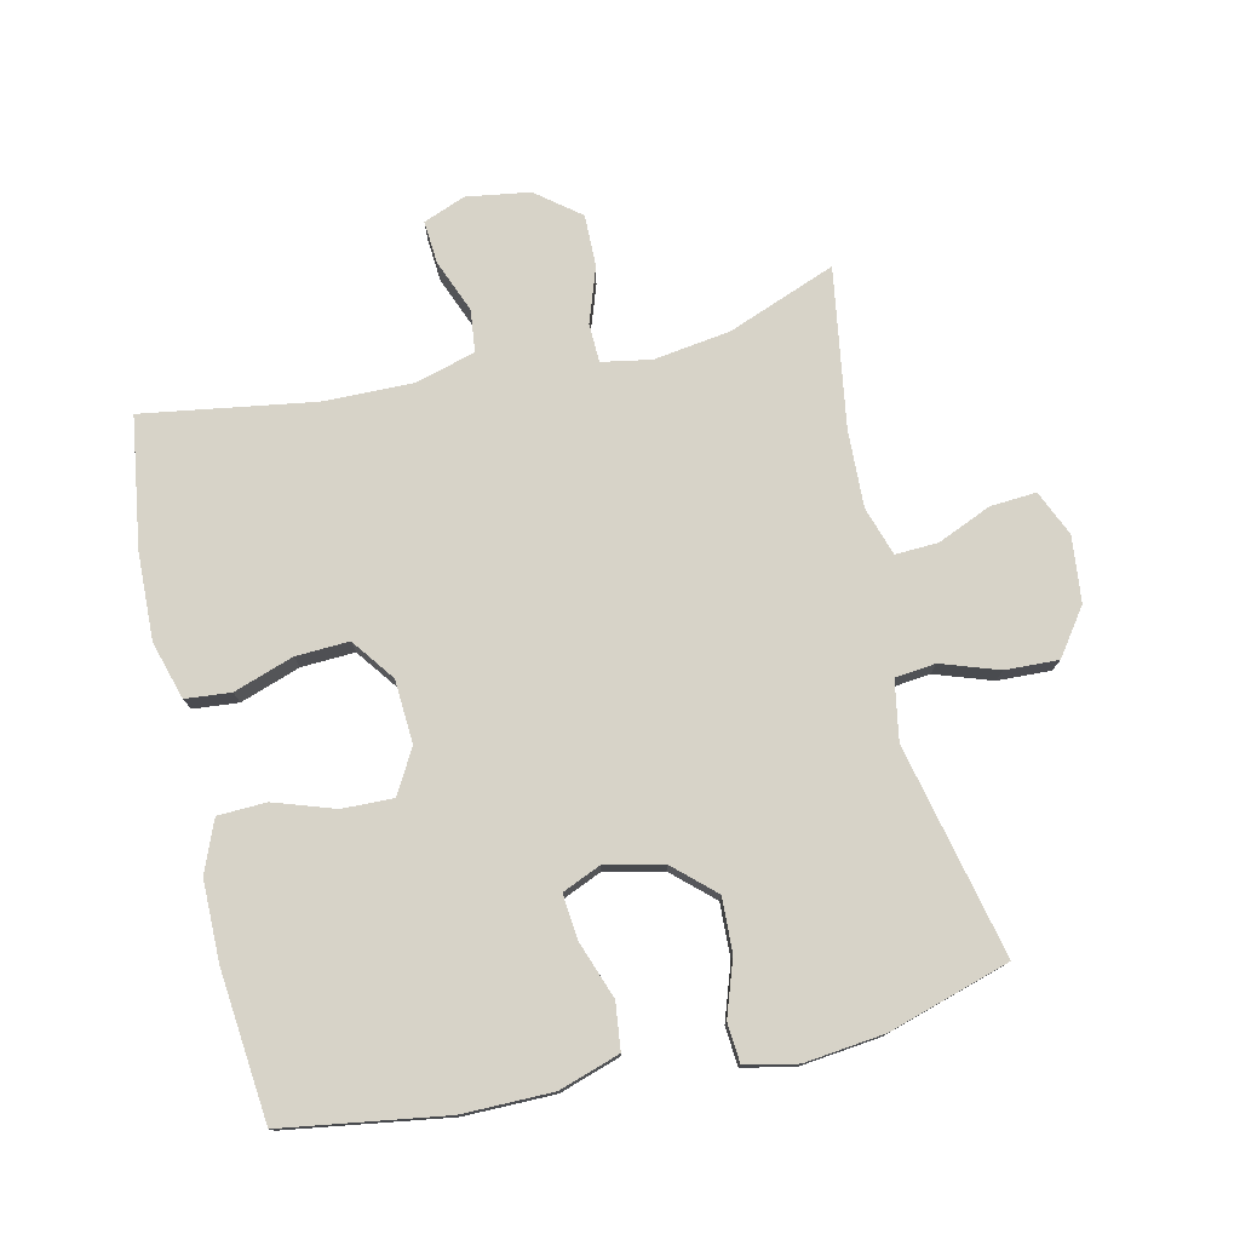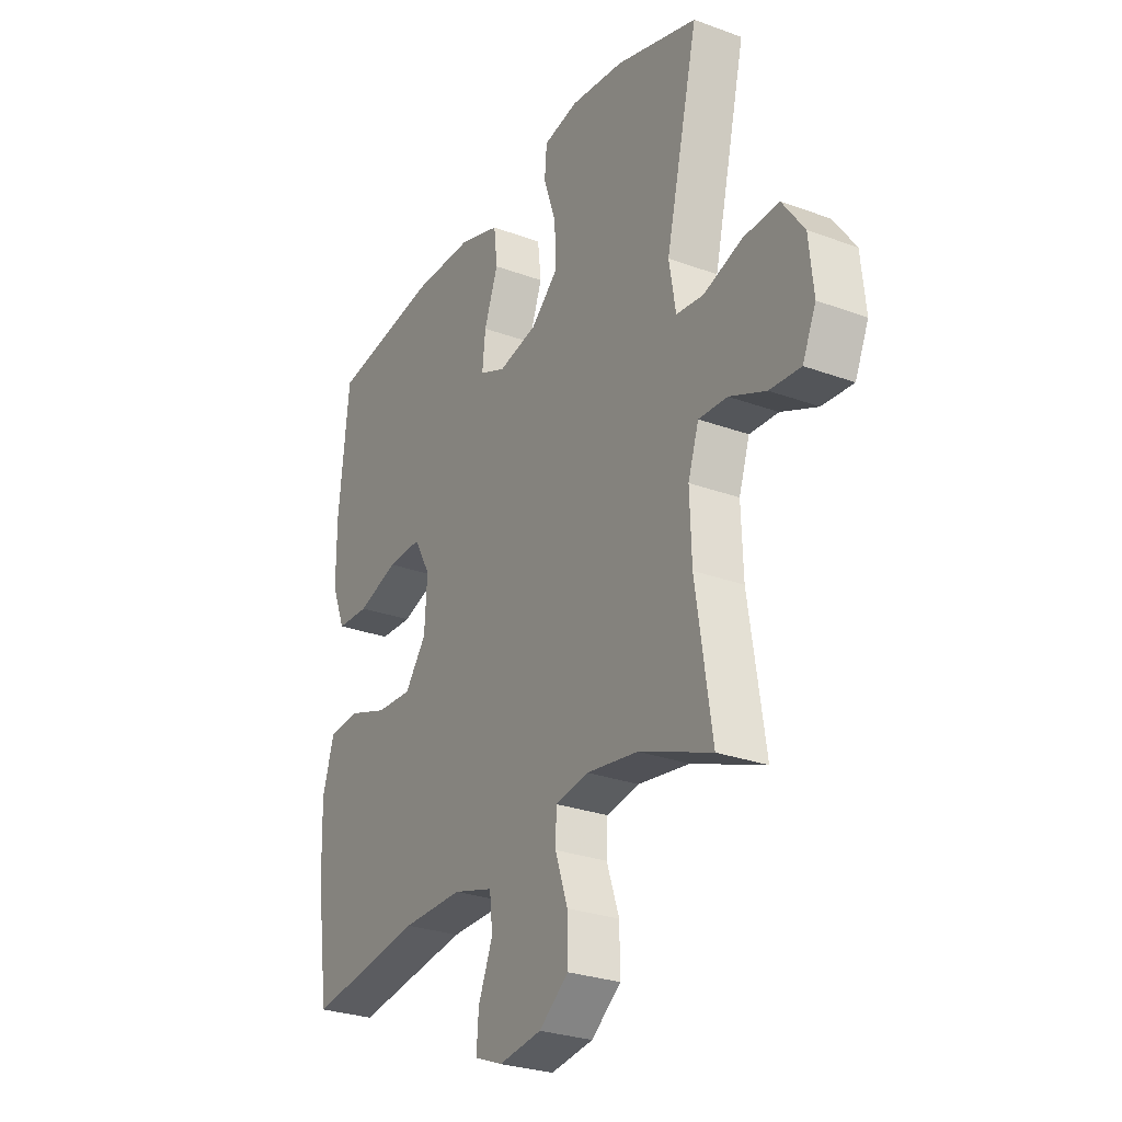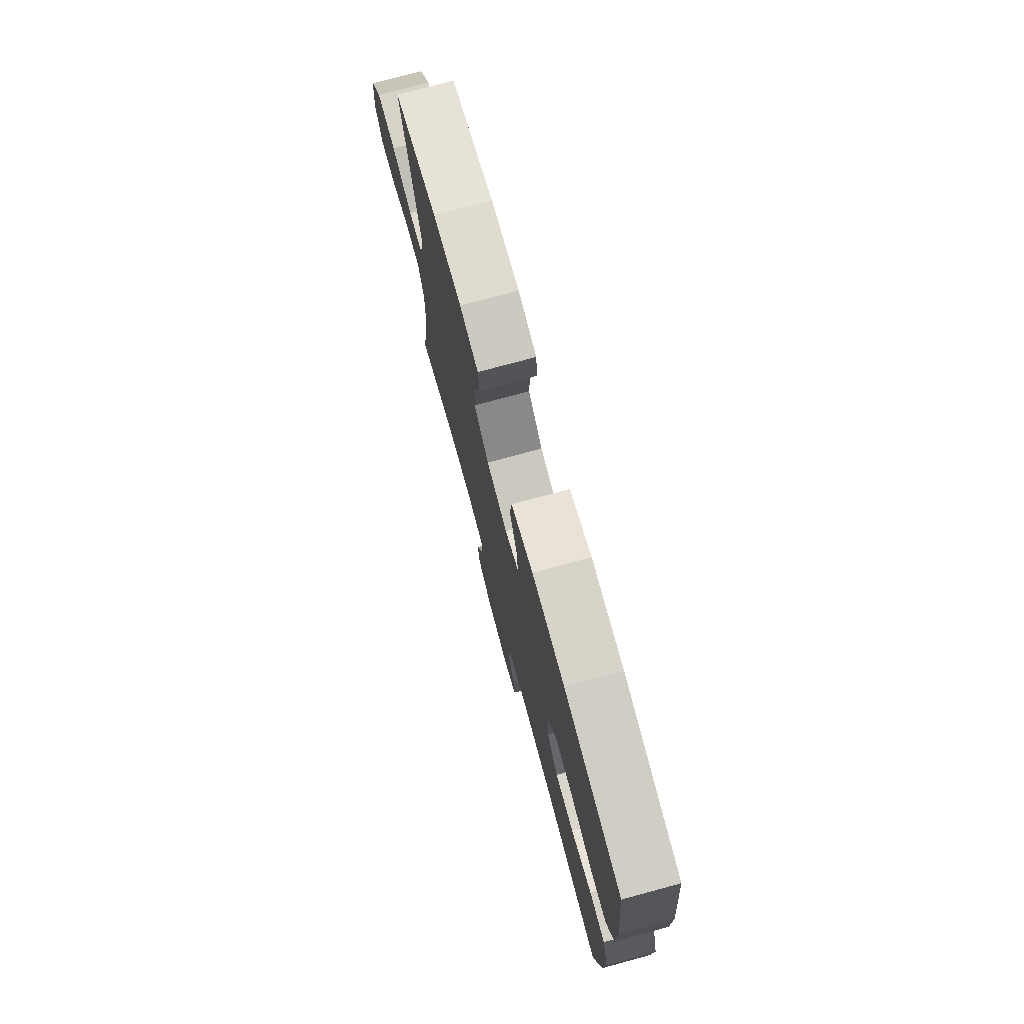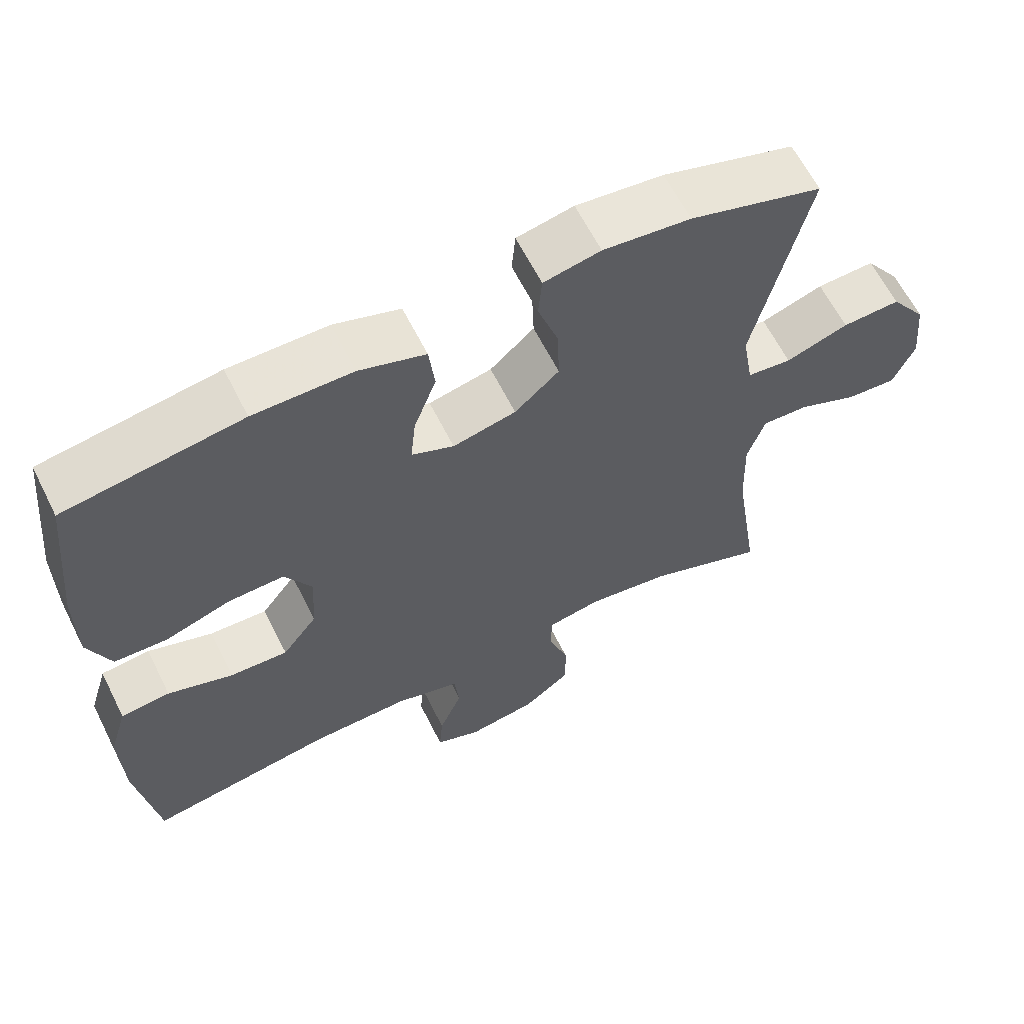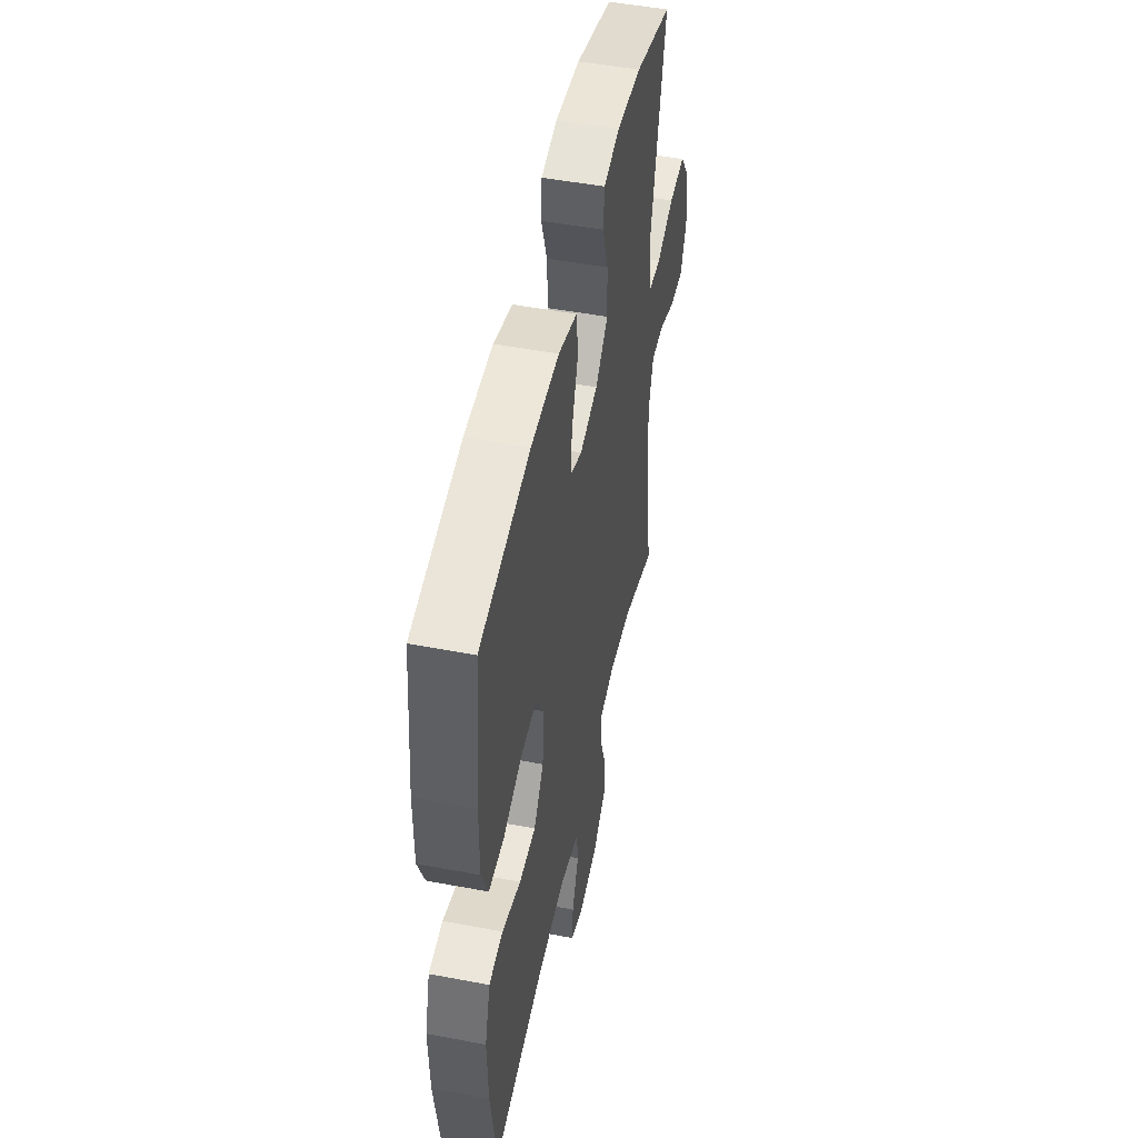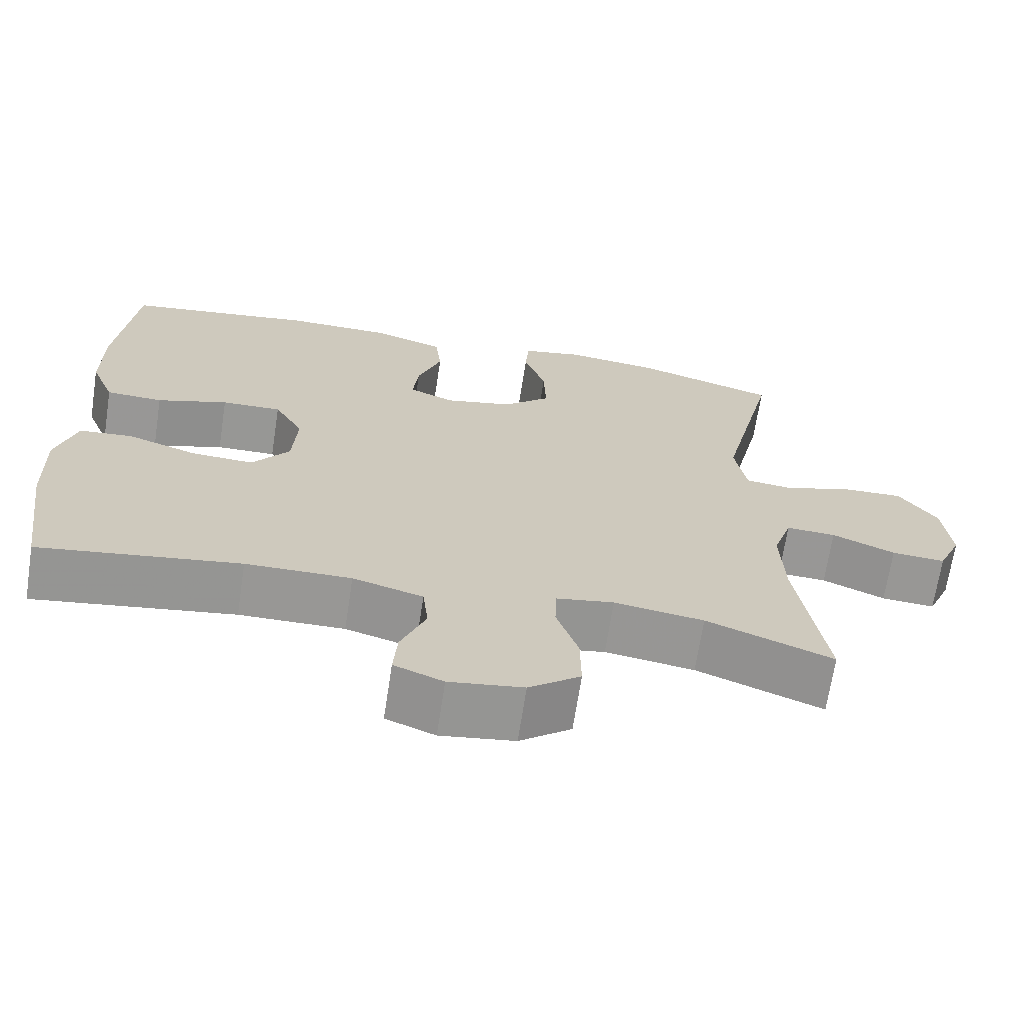
<metadata>
{"format":"obj","ext":"obj","renderer":"f3d","projection":"perspective","resolution":1024,"background":"white","views":[{"elev":76.8,"azim":-12.6,"up":"+Y"},{"elev":-27.7,"azim":60.6,"up":"+Z"},{"elev":76.2,"azim":-105.1,"up":"+Z"},{"elev":62.8,"azim":-26.6,"up":"+Z"},{"elev":49.8,"azim":-78.2,"up":"+Z"},{"elev":-68.2,"azim":-8.7,"up":"+Z"}]}
</metadata>
<code>
v 0.5 0.07 0.5
v 0.427 0.07 0.184
v 0.442 0.07 0.095
v 0.503 0.07 0.088
v 0.589 0.07 0.117
v 0.669 0.07 0.12
v 0.718 0.07 0.051
v 0.728 0.07 -0.048
v 0.698 0.07 -0.116
v 0.629 0.07 -0.111
v 0.548 0.07 -0.076
v 0.484 0.07 -0.073
v 0.46 0.07 -0.146
v 0.464 0.07 -0.262
v 0.5 0.07 -0.5
v 0.338 0.07 -0.437
v 0.223 0.07 -0.42
v 0.149 0.07 -0.433
v 0.147 0.07 -0.491
v 0.175 0.07 -0.573
v 0.176 0.07 -0.651
v 0.11 0.07 -0.702
v 0.015 0.07 -0.716
v -0.048 0.07 -0.691
v -0.043 0.07 -0.627
v -0.011 0.07 -0.548
v -0.018 0.07 -0.485
v -0.108 0.07 -0.459
v -0.243 0.07 -0.461
v -0.5 0.07 -0.5
v -0.528 0.07 -0.305
v -0.532 0.07 -0.174
v -0.506 0.07 -0.087
v -0.438 0.07 -0.081
v -0.348 0.07 -0.112
v -0.268 0.07 -0.116
v -0.22 0.07 -0.052
v -0.214 0.07 0.043
v -0.251 0.07 0.109
v -0.328 0.07 0.107
v -0.419 0.07 0.077
v -0.492 0.07 0.08
v -0.523 0.07 0.157
v -0.523 0.07 0.277
v -0.5 0.07 0.5
v -0.257 0.07 0.536
v -0.121 0.07 0.535
v -0.03 0.07 0.505
v -0.022 0.07 0.435
v -0.053 0.07 0.35
v -0.06 0.07 0.282
v -0.002 0.07 0.257
v 0.085 0.07 0.276
v 0.146 0.07 0.331
v 0.143 0.07 0.412
v 0.115 0.07 0.495
v 0.12 0.07 0.554
v 0.198 0.07 0.57
v 0.318 0.07 0.556
v 0.5 0 0.5
v 0.427 0 0.184
v 0.442 0 0.095
v 0.503 0 0.088
v 0.589 0 0.117
v 0.669 0 0.12
v 0.718 0 0.051
v 0.728 0 -0.048
v 0.698 0 -0.116
v 0.629 0 -0.111
v 0.548 0 -0.076
v 0.484 0 -0.073
v 0.46 0 -0.146
v 0.464 0 -0.262
v 0.5 0 -0.5
v 0.338 0 -0.437
v 0.223 0 -0.42
v 0.149 0 -0.433
v 0.147 0 -0.491
v 0.175 0 -0.573
v 0.176 0 -0.651
v 0.11 0 -0.702
v 0.015 0 -0.716
v -0.048 0 -0.691
v -0.043 0 -0.627
v -0.011 0 -0.548
v -0.018 0 -0.485
v -0.108 0 -0.459
v -0.243 0 -0.461
v -0.5 0 -0.5
v -0.528 0 -0.305
v -0.532 0 -0.174
v -0.506 0 -0.087
v -0.438 0 -0.081
v -0.348 0 -0.112
v -0.268 0 -0.116
v -0.22 0 -0.052
v -0.214 0 0.043
v -0.251 0 0.109
v -0.328 0 0.107
v -0.419 0 0.077
v -0.492 0 0.08
v -0.523 0 0.157
v -0.523 0 0.277
v -0.5 0 0.5
v -0.257 0 0.536
v -0.121 0 0.535
v -0.03 0 0.505
v -0.022 0 0.435
v -0.053 0 0.35
v -0.06 0 0.282
v -0.002 0 0.257
v 0.085 0 0.276
v 0.146 0 0.331
v 0.143 0 0.412
v 0.115 0 0.495
v 0.12 0 0.554
v 0.198 0 0.57
v 0.318 0 0.556
f 58 59 1 2
f 55 56 57 58
f 54 55 58 2
f 53 54 2 3
f 52 53 3
f 47 48 49 50
f 47 50 51
f 46 47 51
f 45 46 51
f 44 45 51
f 43 44 51 52
f 40 41 42 43
f 39 40 43 52
f 32 33 34 35
f 32 35 36
f 29 30 31 32
f 28 29 32 36
f 27 28 36 37
f 23 24 25 26
f 23 26 27
f 22 23 27
f 19 20 21 22
f 18 19 22 27
f 14 15 16
f 13 14 16 17
f 12 13 17 18
f 8 9 10 11
f 8 11 12
f 7 8 12
f 4 5 6 7
f 3 4 7 12
f 38 39 52 3
f 18 27 37 38
f 3 12 18 38
f 61 60 118 117
f 117 116 115 114
f 61 117 114 113
f 62 61 113 112
f 62 112 111
f 109 108 107 106
f 110 109 106
f 110 106 105
f 110 105 104
f 110 104 103
f 111 110 103 102
f 102 101 100 99
f 111 102 99 98
f 94 93 92 91
f 95 94 91
f 91 90 89 88
f 95 91 88 87
f 96 95 87 86
f 85 84 83 82
f 86 85 82
f 86 82 81
f 81 80 79 78
f 86 81 78 77
f 75 74 73
f 76 75 73 72
f 77 76 72 71
f 70 69 68 67
f 71 70 67
f 71 67 66
f 66 65 64 63
f 71 66 63 62
f 62 111 98 97
f 97 96 86 77
f 97 77 71 62
f 1 60 61 2
f 2 61 62 3
f 3 62 63 4
f 4 63 64 5
f 5 64 65 6
f 6 65 66 7
f 7 66 67 8
f 8 67 68 9
f 9 68 69 10
f 10 69 70 11
f 11 70 71 12
f 12 71 72 13
f 13 72 73 14
f 14 73 74 15
f 15 74 75 16
f 16 75 76 17
f 17 76 77 18
f 18 77 78 19
f 19 78 79 20
f 20 79 80 21
f 21 80 81 22
f 22 81 82 23
f 23 82 83 24
f 24 83 84 25
f 25 84 85 26
f 26 85 86 27
f 27 86 87 28
f 28 87 88 29
f 29 88 89 30
f 30 89 90 31
f 31 90 91 32
f 32 91 92 33
f 33 92 93 34
f 34 93 94 35
f 35 94 95 36
f 36 95 96 37
f 37 96 97 38
f 38 97 98 39
f 39 98 99 40
f 40 99 100 41
f 41 100 101 42
f 42 101 102 43
f 43 102 103 44
f 44 103 104 45
f 45 104 105 46
f 46 105 106 47
f 47 106 107 48
f 48 107 108 49
f 49 108 109 50
f 50 109 110 51
f 51 110 111 52
f 52 111 112 53
f 53 112 113 54
f 54 113 114 55
f 55 114 115 56
f 56 115 116 57
f 57 116 117 58
f 58 117 118 59
f 59 118 60 1

</code>
